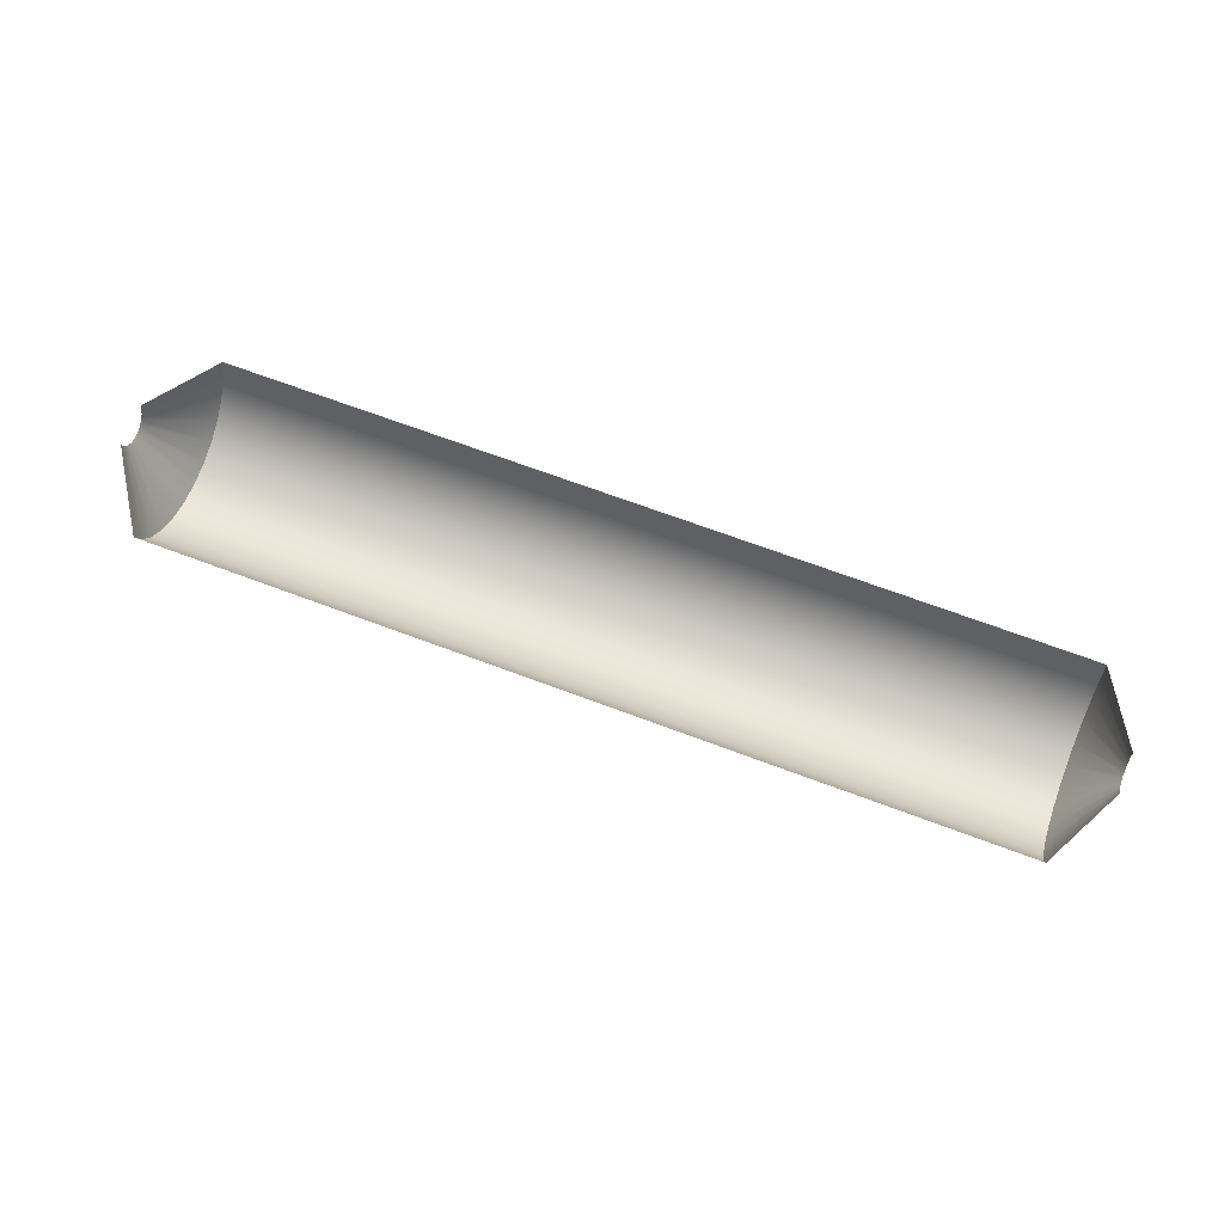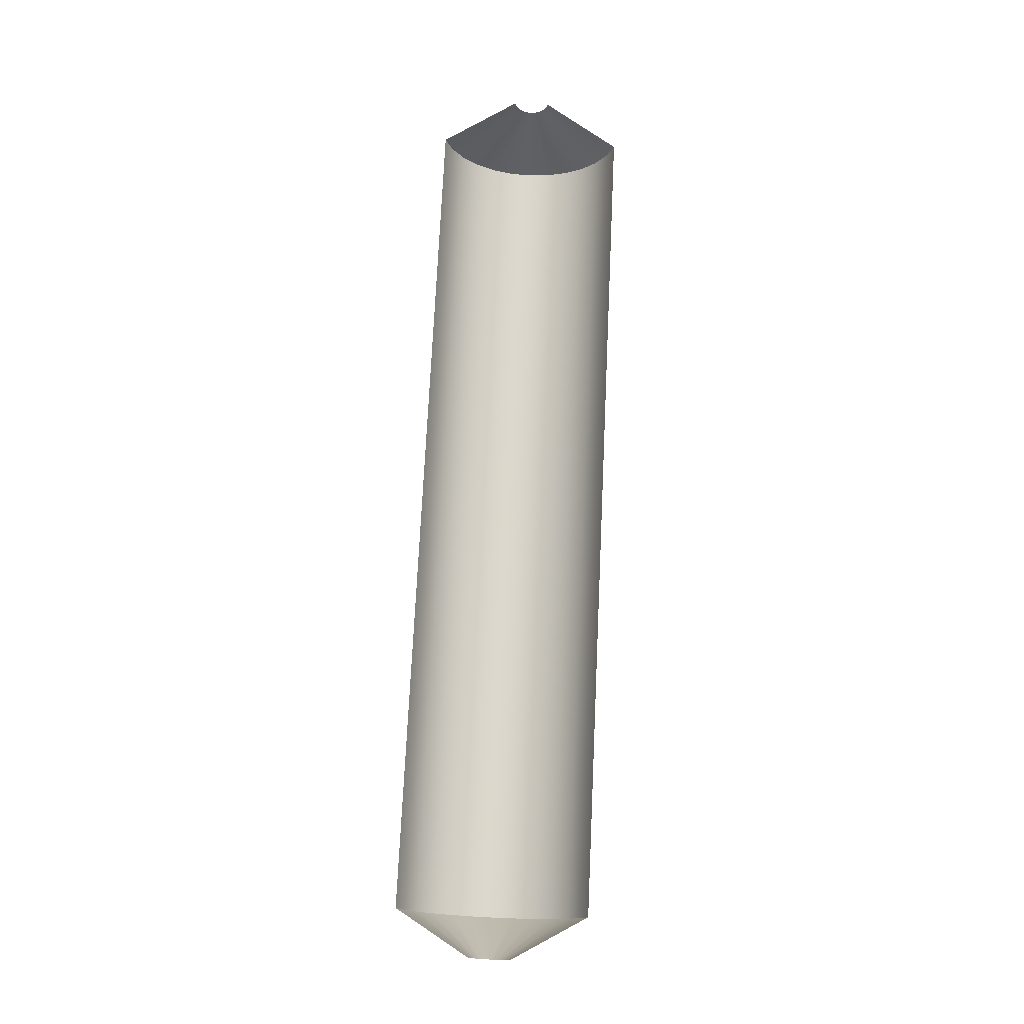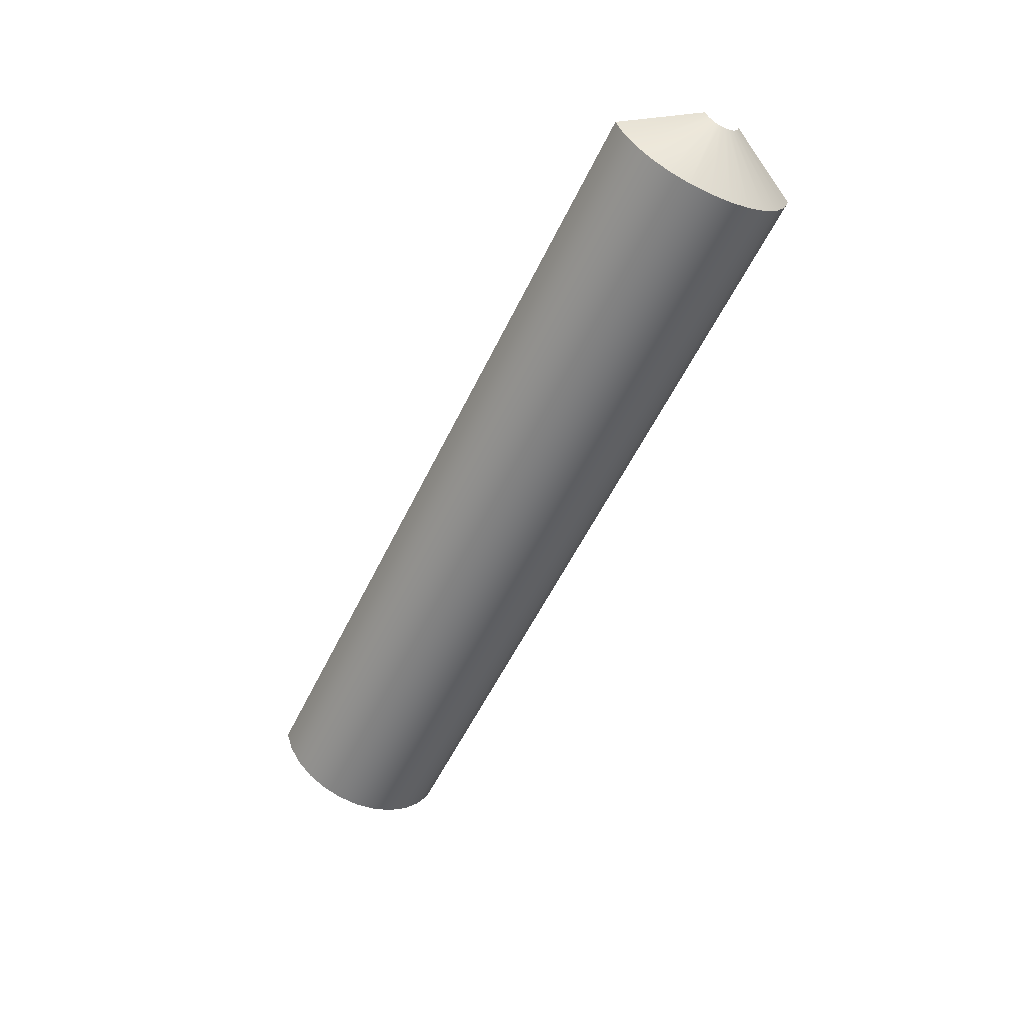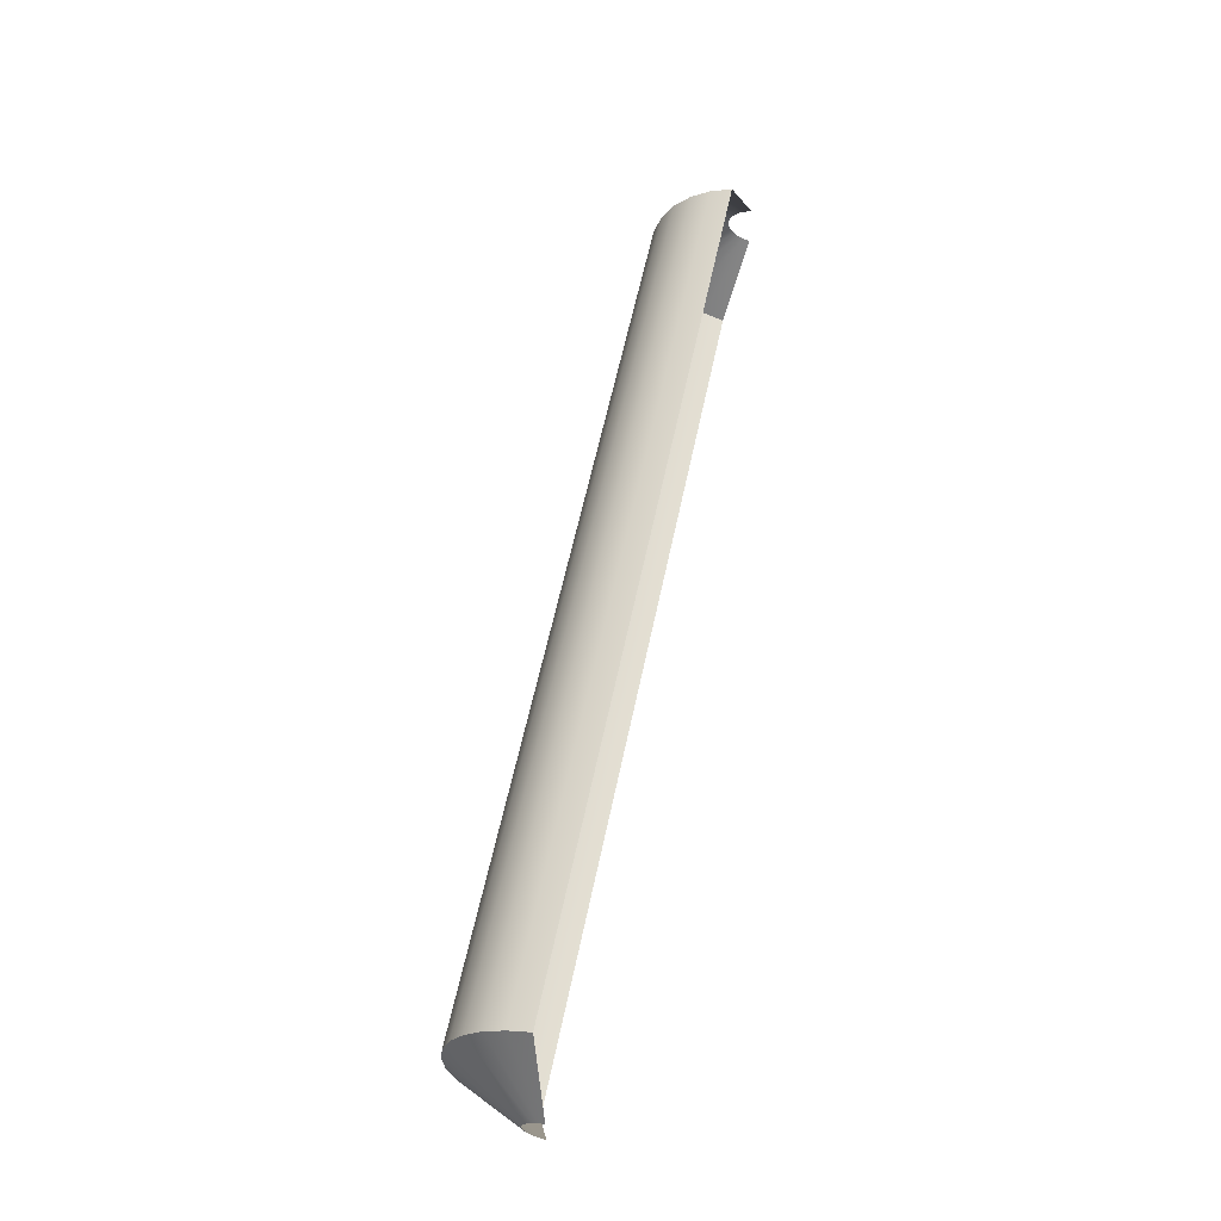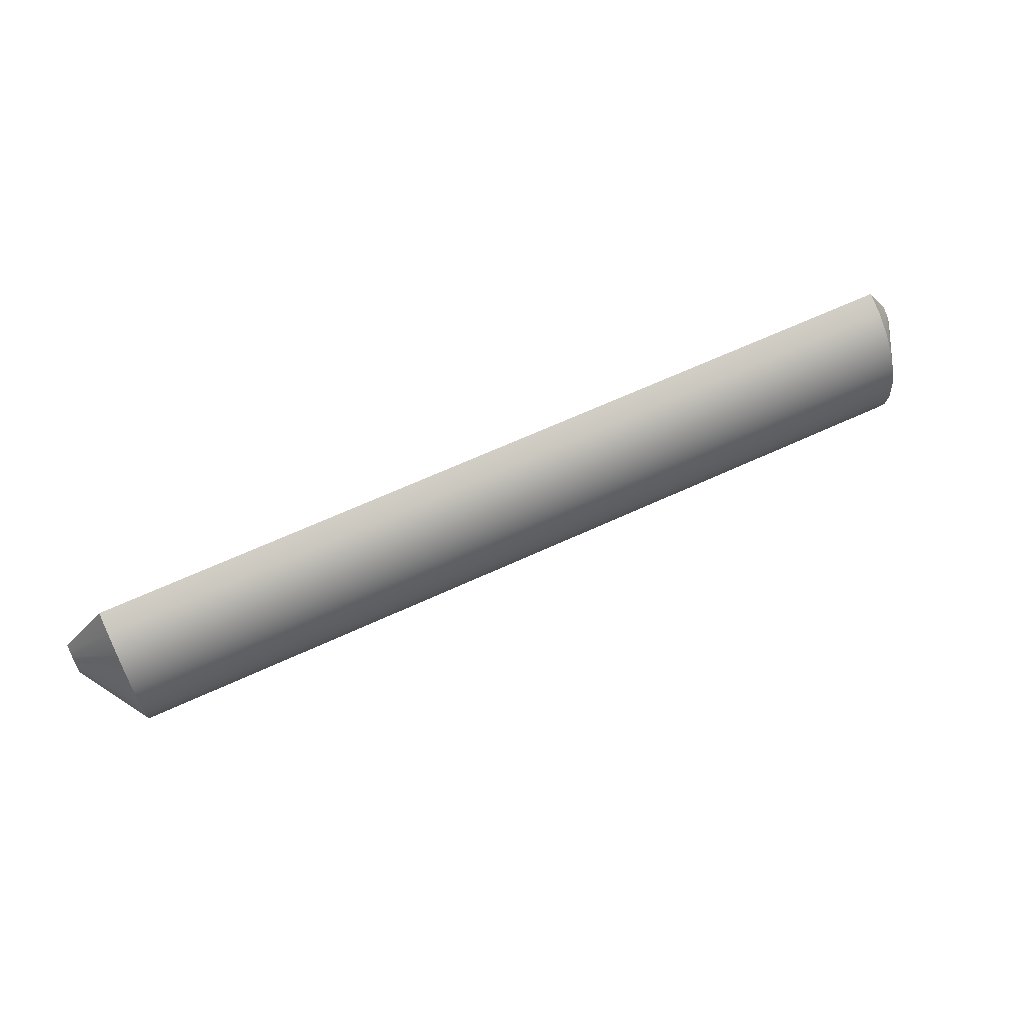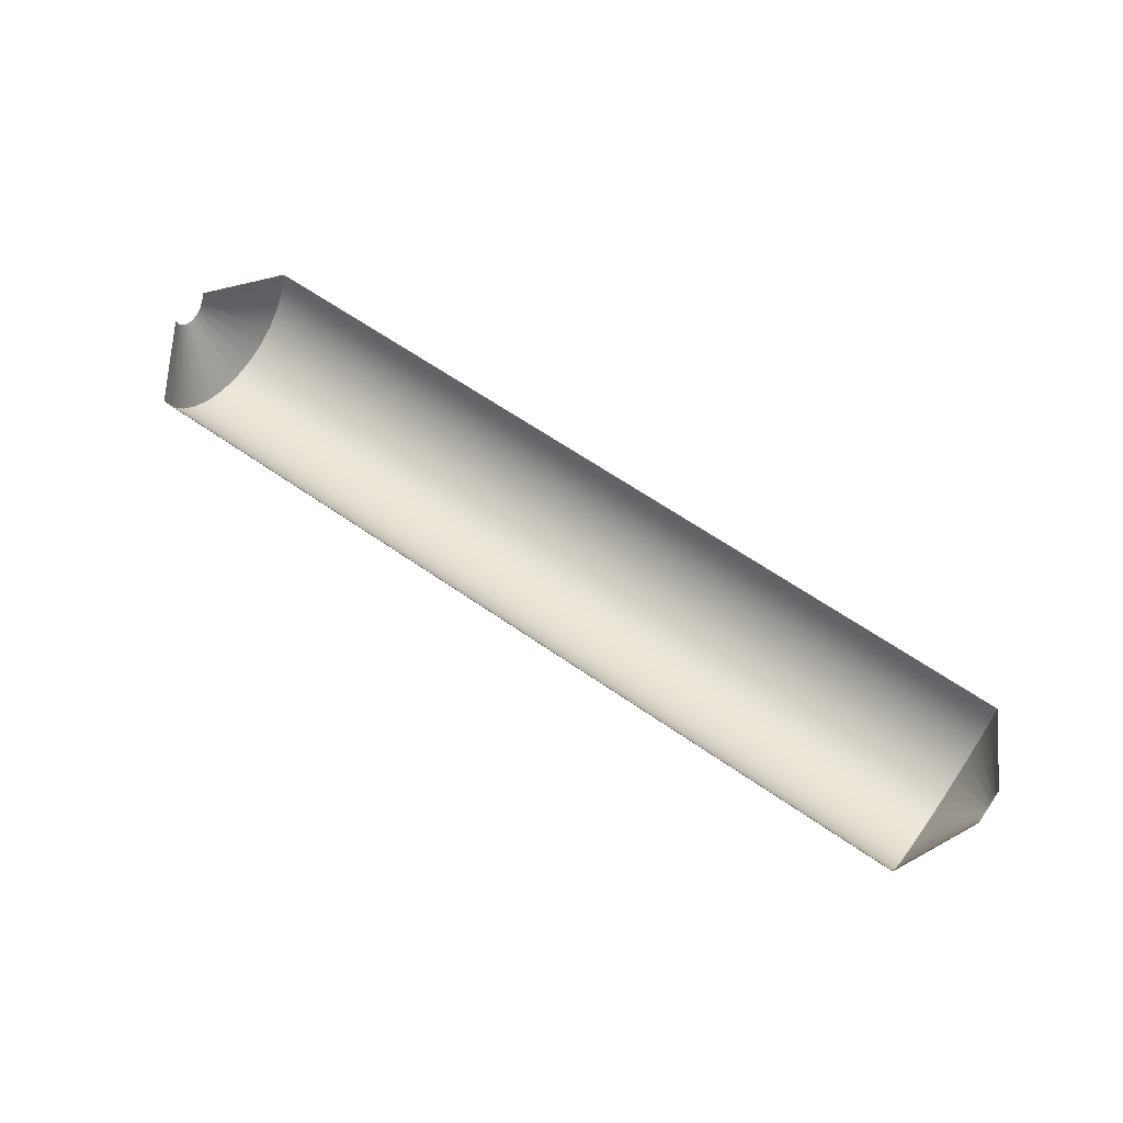
<metadata>
{"format":"obj","ext":"obj","renderer":"f3d","projection":"perspective","resolution":1024,"background":"white","views":[{"elev":68.0,"azim":-159.3,"up":"+Z"},{"elev":73.1,"azim":92.7,"up":"+Z"},{"elev":-56.5,"azim":-115.6,"up":"+Z"},{"elev":57.8,"azim":-78.4,"up":"+Y"},{"elev":65.2,"azim":155.1,"up":"+Y"},{"elev":62.6,"azim":-144.7,"up":"+Z"}]}
</metadata>
<code>
v  -1.078 0 -0.2498
v  -0.643 -0 -0.2498
v  -0.643 -0.0556 -0.2436
v  -1.078 -0.0556 -0.2436
v  -0.2082 -0 -0.2498
v  -0.2082 -0.0556 -0.2436
v  0.2267 -0 -0.2498
v  0.2267 -0.0556 -0.2436
v  0.6615 -0 -0.2498
v  0.6615 -0.0556 -0.2436
v  1.096 -0 -0.2498
v  1.096 -0.0556 -0.2436
v  1.211 -0 -0.0726
v  1.211 -0.0123 -0.0708
v  -1.182 -0 -0.0636
v  -1.182 -0.0108 -0.062
v  -0.643 -0.1084 -0.2251
v  -1.078 -0.1084 -0.2251
v  -0.2082 -0.1084 -0.2251
v  0.2267 -0.1084 -0.2251
v  0.6615 -0.1084 -0.2251
v  1.096 -0.1084 -0.2251
v  1.211 -0.024 -0.0654
v  -1.182 -0.021 -0.0573
v  -0.643 -0.1558 -0.1953
v  -1.078 -0.1558 -0.1953
v  -0.2082 -0.1558 -0.1953
v  0.2267 -0.1558 -0.1953
v  0.6615 -0.1558 -0.1953
v  1.096 -0.1558 -0.1953
v  1.211 -0.0345 -0.0567
v  -1.182 -0.0302 -0.0497
v  -0.643 -0.1953 -0.1558
v  -1.078 -0.1953 -0.1558
v  -0.2082 -0.1953 -0.1558
v  0.2267 -0.1953 -0.1558
v  0.6615 -0.1953 -0.1558
v  1.096 -0.1953 -0.1558
v  1.211 -0.0433 -0.0453
v  -1.182 -0.0378 -0.0396
v  -0.643 -0.2251 -0.1084
v  -1.078 -0.2251 -0.1084
v  -0.2082 -0.2251 -0.1084
v  0.2267 -0.2251 -0.1084
v  0.6615 -0.2251 -0.1084
v  1.096 -0.2251 -0.1084
v  1.211 -0.0499 -0.0315
v  -1.182 -0.0436 -0.0276
v  -0.643 -0.2436 -0.0556
v  -1.078 -0.2436 -0.0556
v  -0.2082 -0.2436 -0.0556
v  0.2267 -0.2436 -0.0556
v  0.6615 -0.2436 -0.0556
v  1.096 -0.2436 -0.0556
v  1.211 -0.054 -0.0162
v  -1.182 -0.0472 -0.0141
v  -1.078 0.2436 -0.0556
v  -0.643 0.2436 -0.0556
v  -0.643 0.2251 -0.1084
v  -1.078 0.2251 -0.1084
v  -0.2082 0.2436 -0.0556
v  -0.2082 0.2251 -0.1084
v  0.2267 0.2436 -0.0556
v  0.2267 0.2251 -0.1084
v  0.6615 0.2436 -0.0556
v  0.6615 0.2251 -0.1084
v  1.096 0.2436 -0.0556
v  1.096 0.2251 -0.1084
v  1.211 0.054 -0.0162
v  1.211 0.0499 -0.0315
v  -1.182 0.0472 -0.0141
v  -1.182 0.0436 -0.0276
v  -0.643 0.1953 -0.1558
v  -1.078 0.1953 -0.1558
v  -0.2082 0.1953 -0.1558
v  0.2267 0.1953 -0.1558
v  0.6615 0.1953 -0.1558
v  1.096 0.1953 -0.1558
v  1.211 0.0433 -0.0453
v  -1.182 0.0378 -0.0396
v  -0.643 0.1558 -0.1953
v  -1.078 0.1558 -0.1953
v  -0.2082 0.1558 -0.1953
v  0.2267 0.1558 -0.1953
v  0.6615 0.1558 -0.1953
v  1.096 0.1558 -0.1953
v  1.211 0.0345 -0.0567
v  -1.182 0.0302 -0.0497
v  -0.643 0.1084 -0.2251
v  -1.078 0.1084 -0.2251
v  -0.2082 0.1084 -0.2251
v  0.2267 0.1084 -0.2251
v  0.6615 0.1084 -0.2251
v  1.096 0.1084 -0.2251
v  1.211 0.024 -0.0654
v  -1.182 0.021 -0.0573
v  -0.643 0.0556 -0.2436
v  -1.078 0.0556 -0.2436
v  -0.2082 0.0556 -0.2436
v  0.2267 0.0556 -0.2436
v  0.6615 0.0556 -0.2436
v  1.096 0.0556 -0.2436
v  1.211 0.0123 -0.0708
v  -1.182 0.0108 -0.062
g Tube001
f 1 2 3
f 3 4 1
f 2 5 6
f 6 3 2
f 5 7 8
f 8 6 5
f 7 9 10
f 10 8 7
f 9 11 12
f 12 10 9
f 11 13 14
f 14 12 11
f 15 1 4
f 4 16 15
f 4 3 17
f 17 18 4
f 3 6 19
f 19 17 3
f 6 8 20
f 20 19 6
f 8 10 21
f 21 20 8
f 10 12 22
f 22 21 10
f 12 14 23
f 23 22 12
f 16 4 18
f 18 24 16
f 18 17 25
f 25 26 18
f 17 19 27
f 27 25 17
f 19 20 28
f 28 27 19
f 20 21 29
f 29 28 20
f 21 22 30
f 30 29 21
f 22 23 31
f 31 30 22
f 24 18 26
f 26 32 24
f 26 25 33
f 33 34 26
f 25 27 35
f 35 33 25
f 27 28 36
f 36 35 27
f 28 29 37
f 37 36 28
f 29 30 38
f 38 37 29
f 30 31 39
f 39 38 30
f 32 26 34
f 34 40 32
f 34 33 41
f 41 42 34
f 33 35 43
f 43 41 33
f 35 36 44
f 44 43 35
f 36 37 45
f 45 44 36
f 37 38 46
f 46 45 37
f 38 39 47
f 47 46 38
f 40 34 42
f 42 48 40
f 42 41 49
f 49 50 42
f 41 43 51
f 51 49 41
f 43 44 52
f 52 51 43
f 44 45 53
f 53 52 44
f 45 46 54
f 54 53 45
f 46 47 55
f 55 54 46
f 48 42 50
f 50 56 48
f 57 58 59
f 59 60 57
f 58 61 62
f 62 59 58
f 61 63 64
f 64 62 61
f 63 65 66
f 66 64 63
f 65 67 68
f 68 66 65
f 67 69 70
f 70 68 67
f 71 57 60
f 60 72 71
f 60 59 73
f 73 74 60
f 59 62 75
f 75 73 59
f 62 64 76
f 76 75 62
f 64 66 77
f 77 76 64
f 66 68 78
f 78 77 66
f 68 70 79
f 79 78 68
f 72 60 74
f 74 80 72
f 74 73 81
f 81 82 74
f 73 75 83
f 83 81 73
f 75 76 84
f 84 83 75
f 76 77 85
f 85 84 76
f 77 78 86
f 86 85 77
f 78 79 87
f 87 86 78
f 80 74 82
f 82 88 80
f 82 81 89
f 89 90 82
f 81 83 91
f 91 89 81
f 83 84 92
f 92 91 83
f 84 85 93
f 93 92 84
f 85 86 94
f 94 93 85
f 86 87 95
f 95 94 86
f 88 82 90
f 90 96 88
f 90 89 97
f 97 98 90
f 89 91 99
f 99 97 89
f 91 92 100
f 100 99 91
f 92 93 101
f 101 100 92
f 93 94 102
f 102 101 93
f 94 95 103
f 103 102 94
f 96 90 98
f 98 104 96
f 98 97 2
f 2 1 98
f 97 99 5
f 5 2 97
f 99 100 7
f 7 5 99
f 100 101 9
f 9 7 100
f 101 102 11
f 11 9 101
f 102 103 13
f 13 11 102
f 104 98 1
f 1 15 104

</code>
